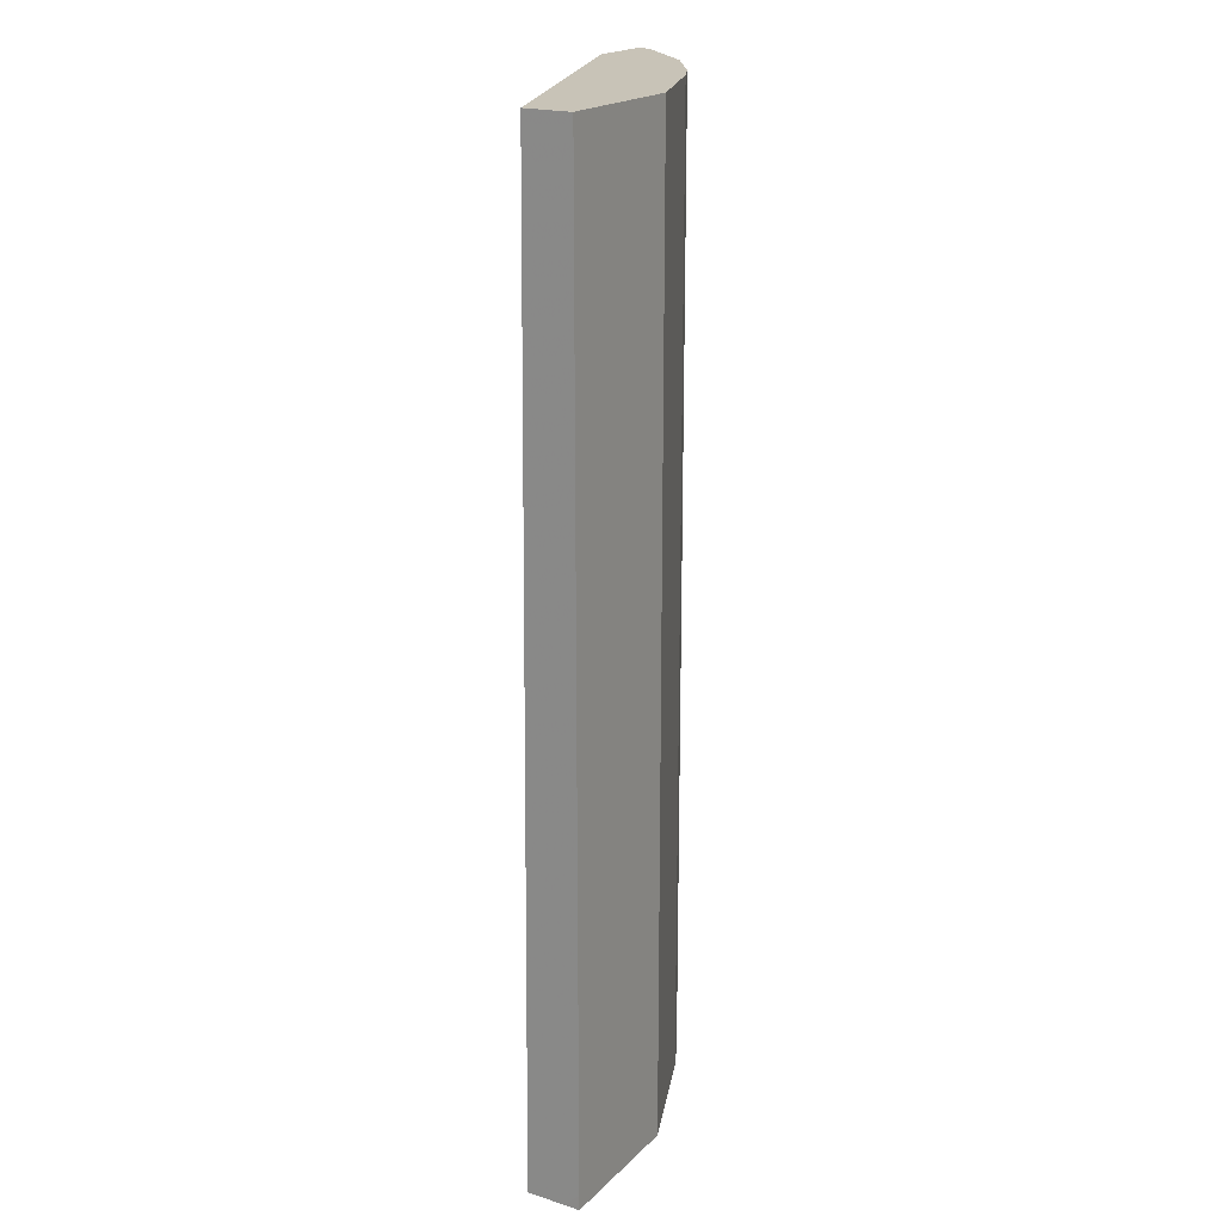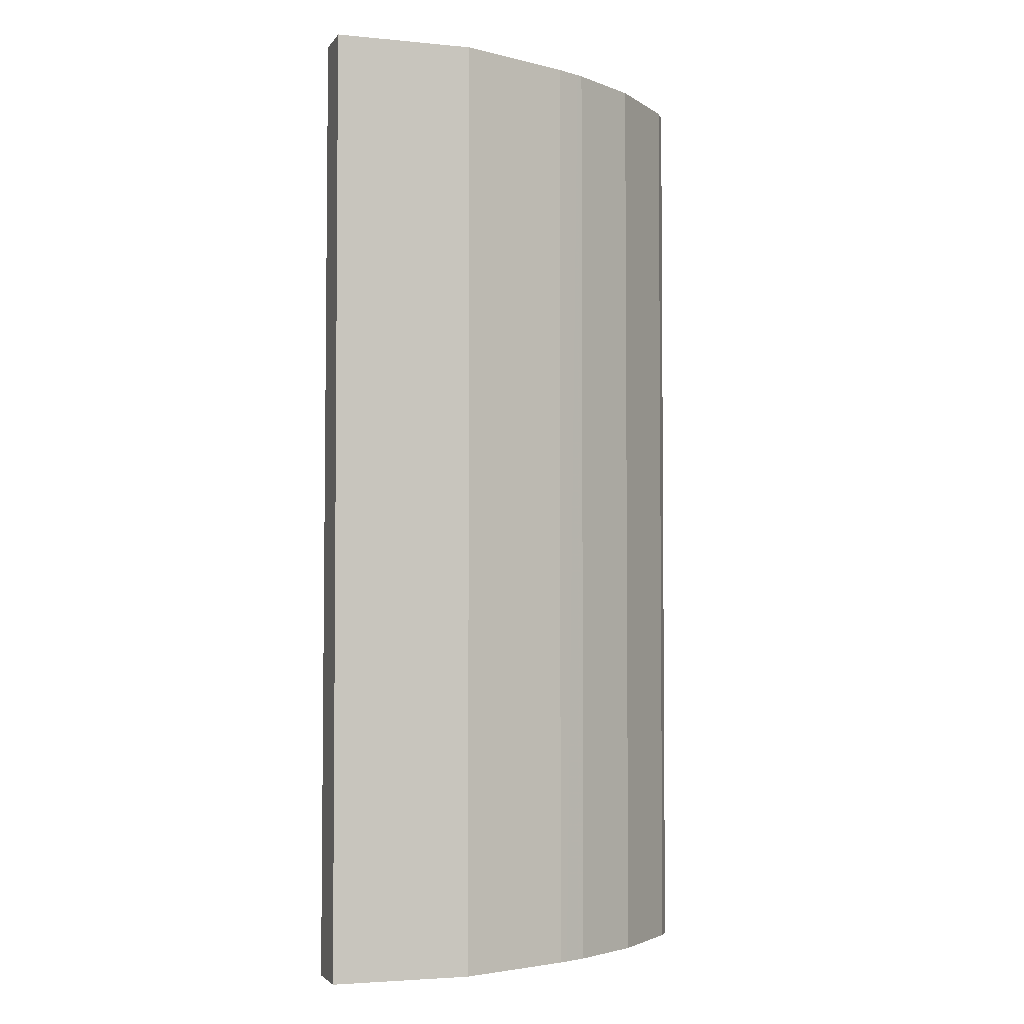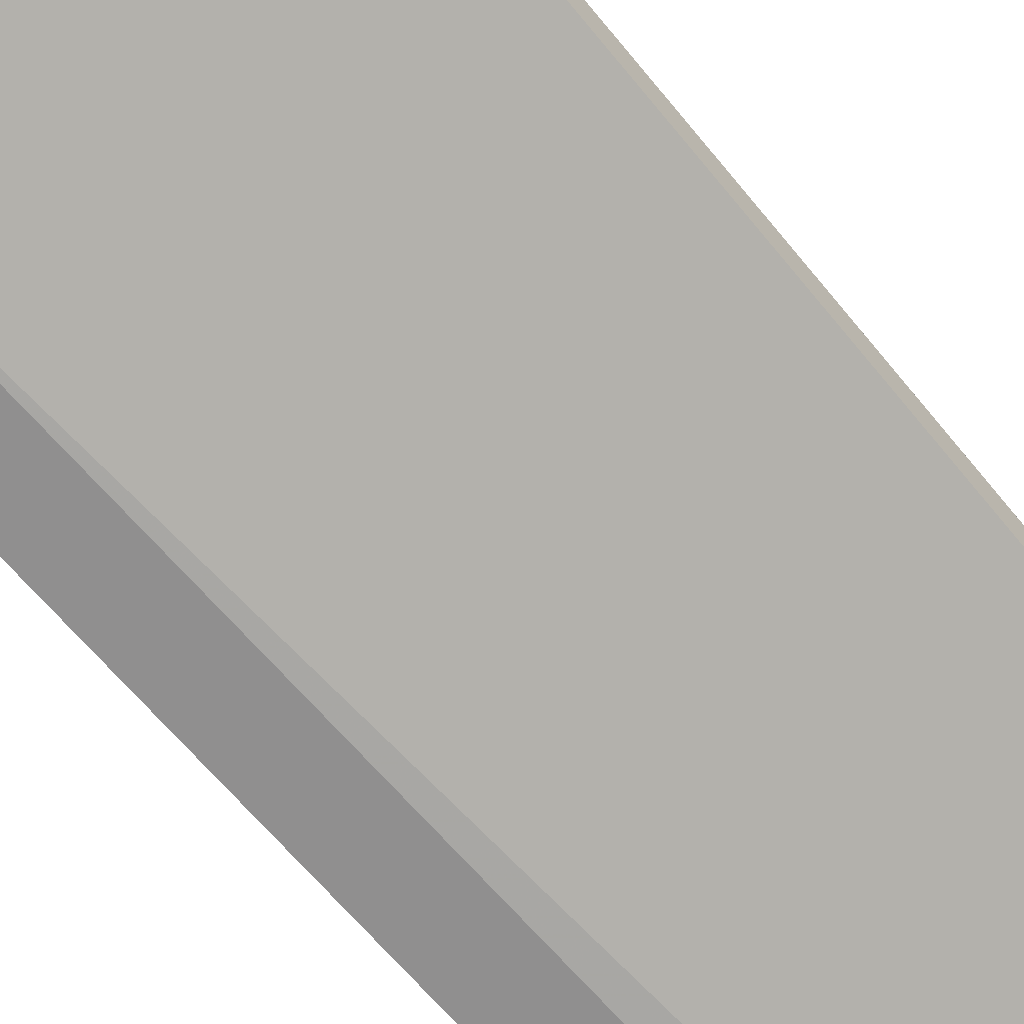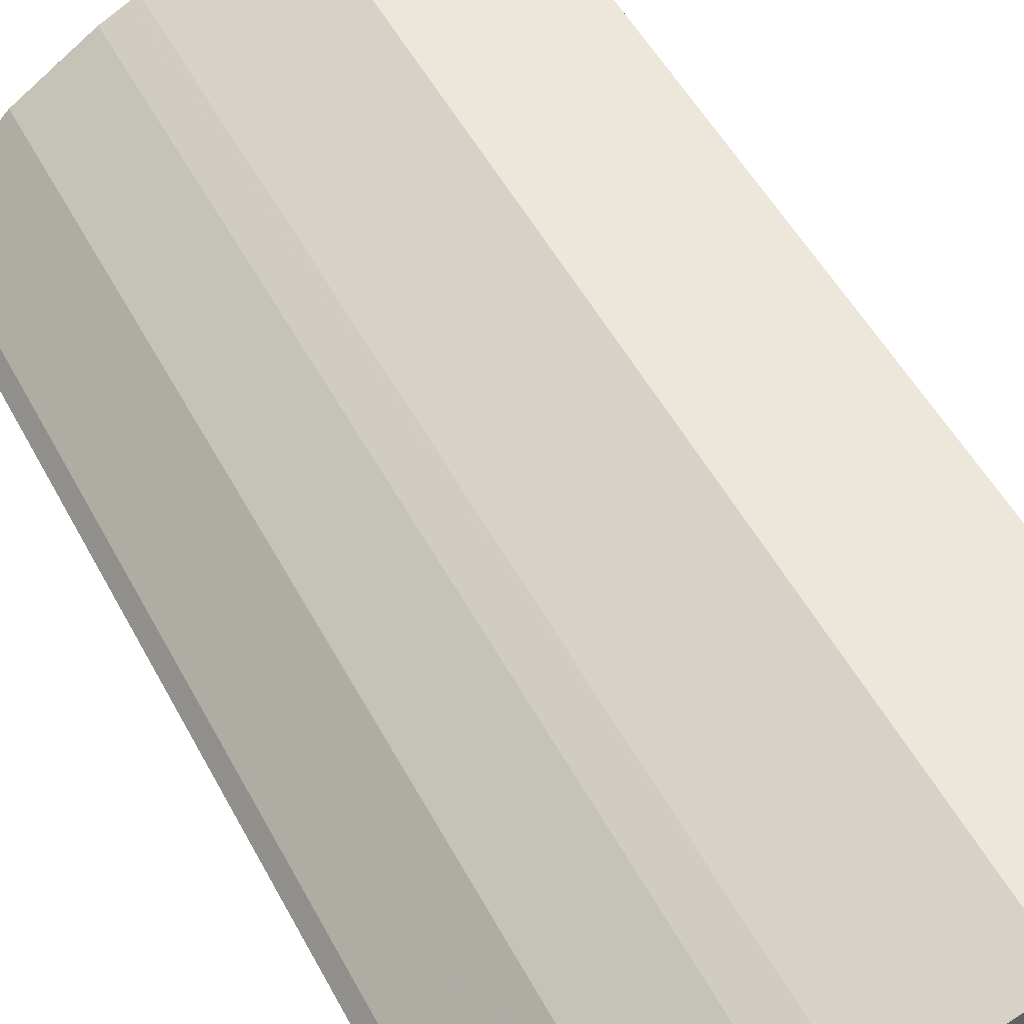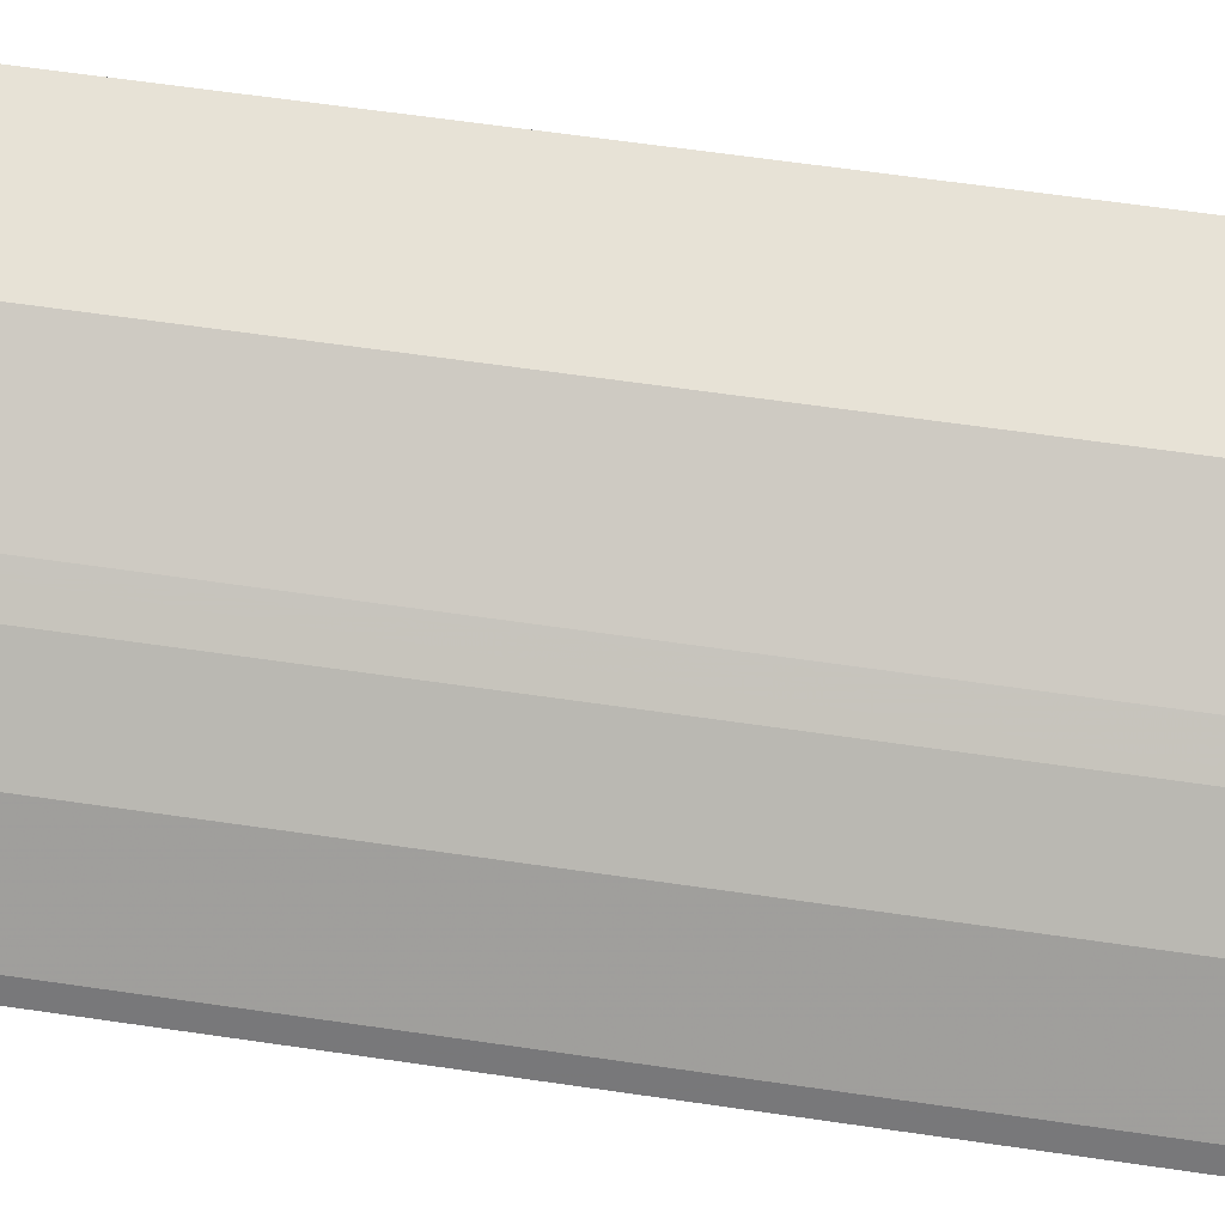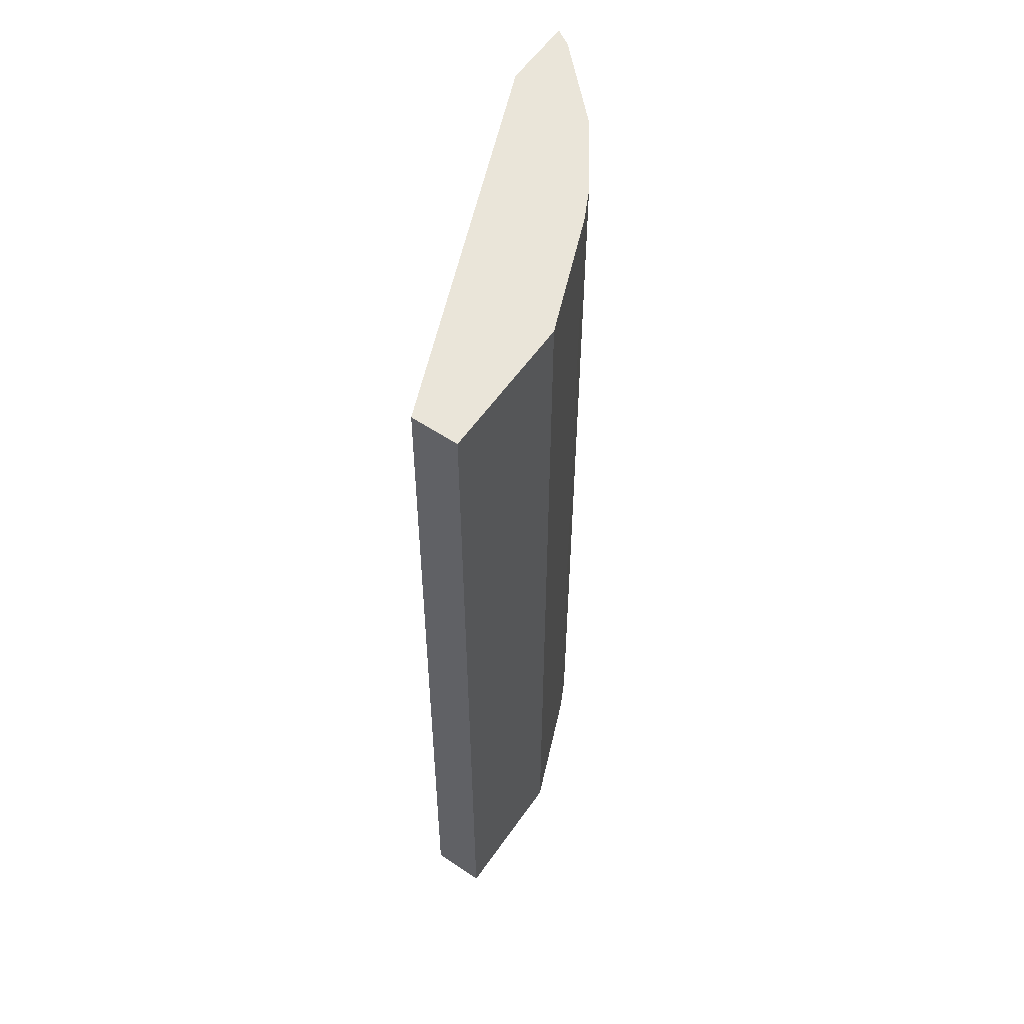
<metadata>
{"format":"obj","ext":"obj","renderer":"f3d","projection":"perspective","resolution":1024,"background":"white","views":[{"elev":19.6,"azim":-59.2,"up":"+Y"},{"elev":-3.4,"azim":-18.1,"up":"+Y"},{"elev":-65.4,"azim":-140.6,"up":"+Z"},{"elev":50.4,"azim":153.0,"up":"+Z"},{"elev":63.1,"azim":98.4,"up":"+Z"},{"elev":57.9,"azim":-55.3,"up":"+Y"}]}
</metadata>
<code>
v -4.148e-05 -0.7561 0.4133
v 0.2658 -0.7561 0.3039
v -4.148e-05 -0.7561 0.4441
v -4.148e-05 0.02771 0.4195
v 0.2908 -0.7561 0.2978
v 0.2993 0.02771 0.2978
v -6.43e-06 -0.7561 0.4577
v -4.148e-05 -0.7438 0.4577
v -4.148e-05 0.02771 0.4198
v 0.358 -0.7561 0.2978
v 0.358 0.02771 0.2978
v 0.1144 -0.7561 0.4577
v -4.148e-05 0.02763 0.4577
v 2.863e-05 0.02771 0.4577
v 0.3496 -0.7561 0.3115
v 0.3496 0.02771 0.3115
v 0.2098 -0.7561 0.4195
v 0.1144 0.02771 0.4577
v 0.2924 -0.7561 0.3687
v 0.2924 0.02771 0.3687
v 0.2165 -0.7561 0.4162
v 0.2098 0.02771 0.4195
v 0.2352 -0.7561 0.4068
v 0.2352 0.02771 0.4068
v 0.2306 0.02771 0.4091
v 0.2184 0.02771 0.4152
f 9 13 14
f 4 16 11
f 4 11 6
f 5 6 11
f 5 11 10
f 7 12 18
f 7 18 14
f 7 14 13
f 7 13 8
f 10 11 16
f 4 20 16
f 12 17 22
f 12 22 18
f 15 16 20
f 15 20 19
f 17 21 22
f 19 20 24
f 19 24 23
f 23 24 25
f 21 25 26
f 21 26 22
f 10 16 15
f 4 24 20
f 21 23 25
f 4 26 25
f 4 25 24
f 1 2 5
f 1 5 10
f 1 15 19
f 1 19 23
f 1 23 21
f 1 21 17
f 1 17 12
f 1 12 7
f 1 7 3
f 1 3 8
f 1 10 15
f 1 13 9
f 1 8 13
f 4 22 26
f 4 18 22
f 4 9 14
f 4 14 18
f 2 6 5
f 2 4 6
f 1 4 2
f 1 9 4
f 3 7 8

</code>
